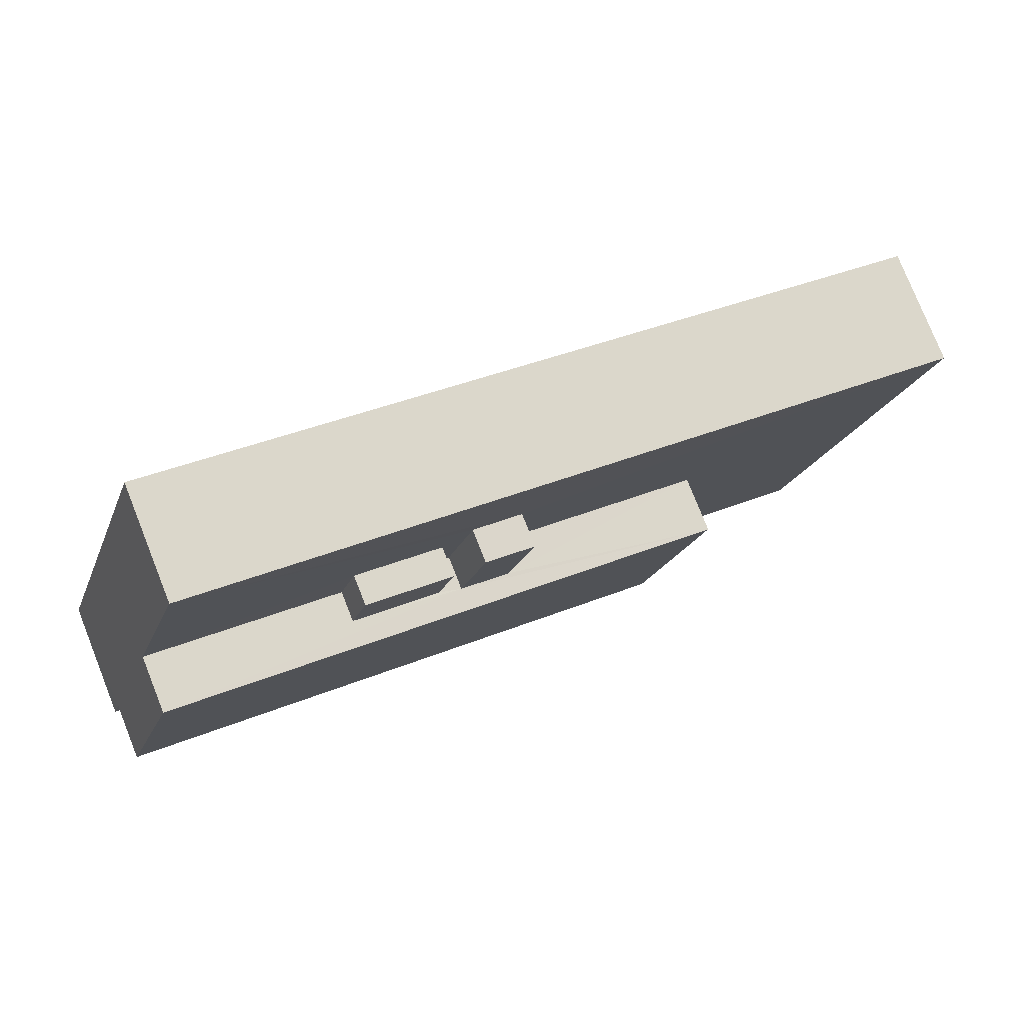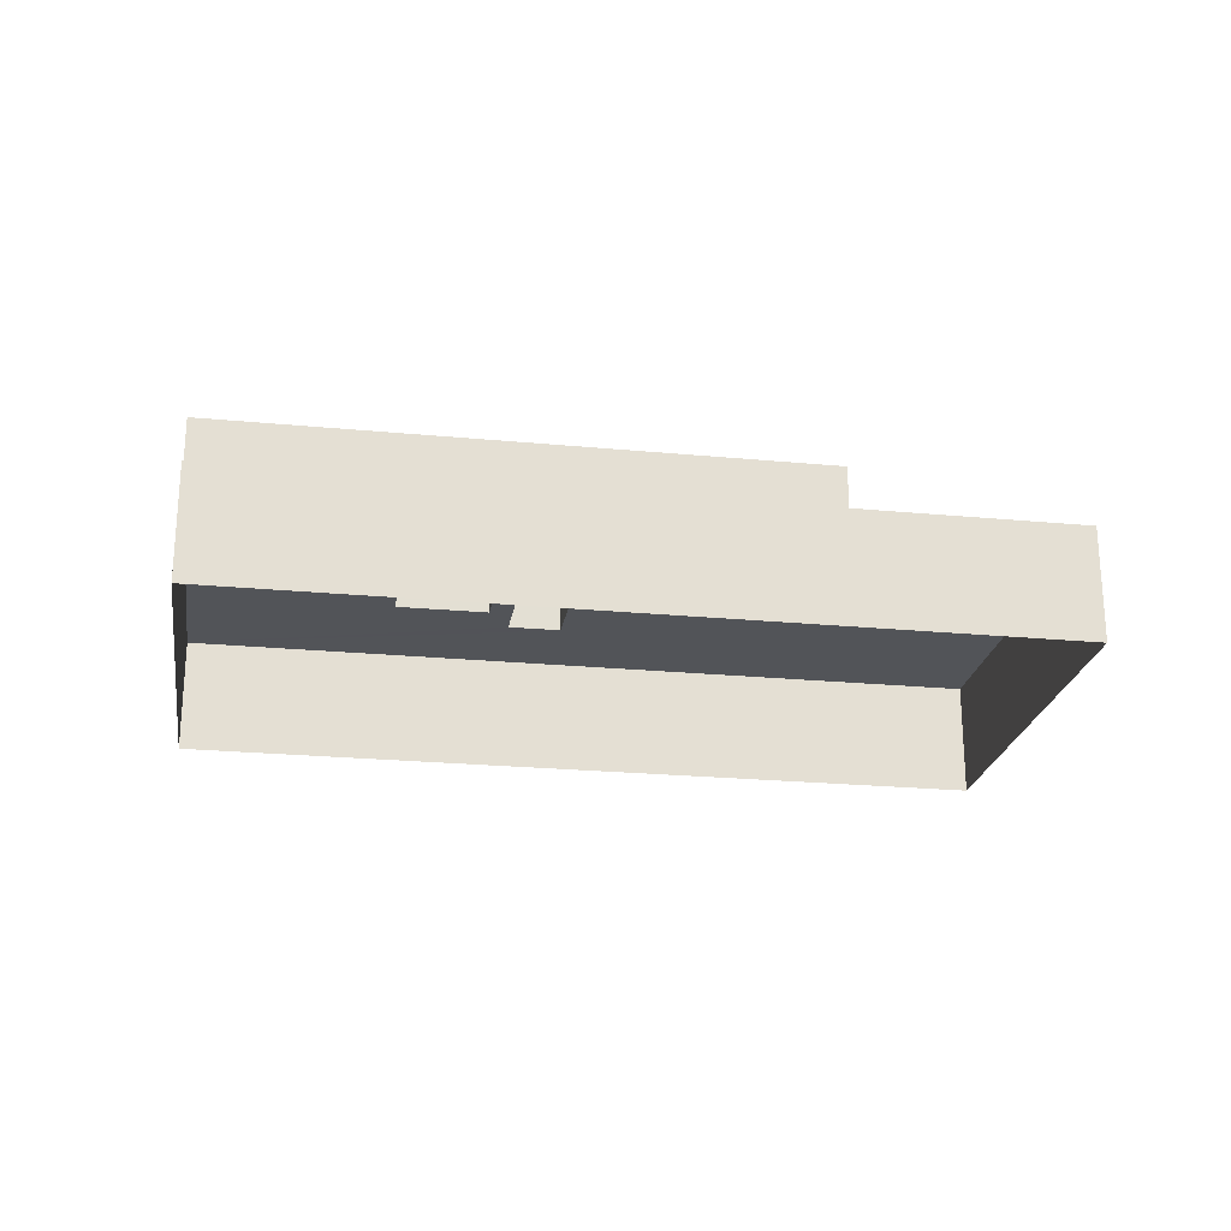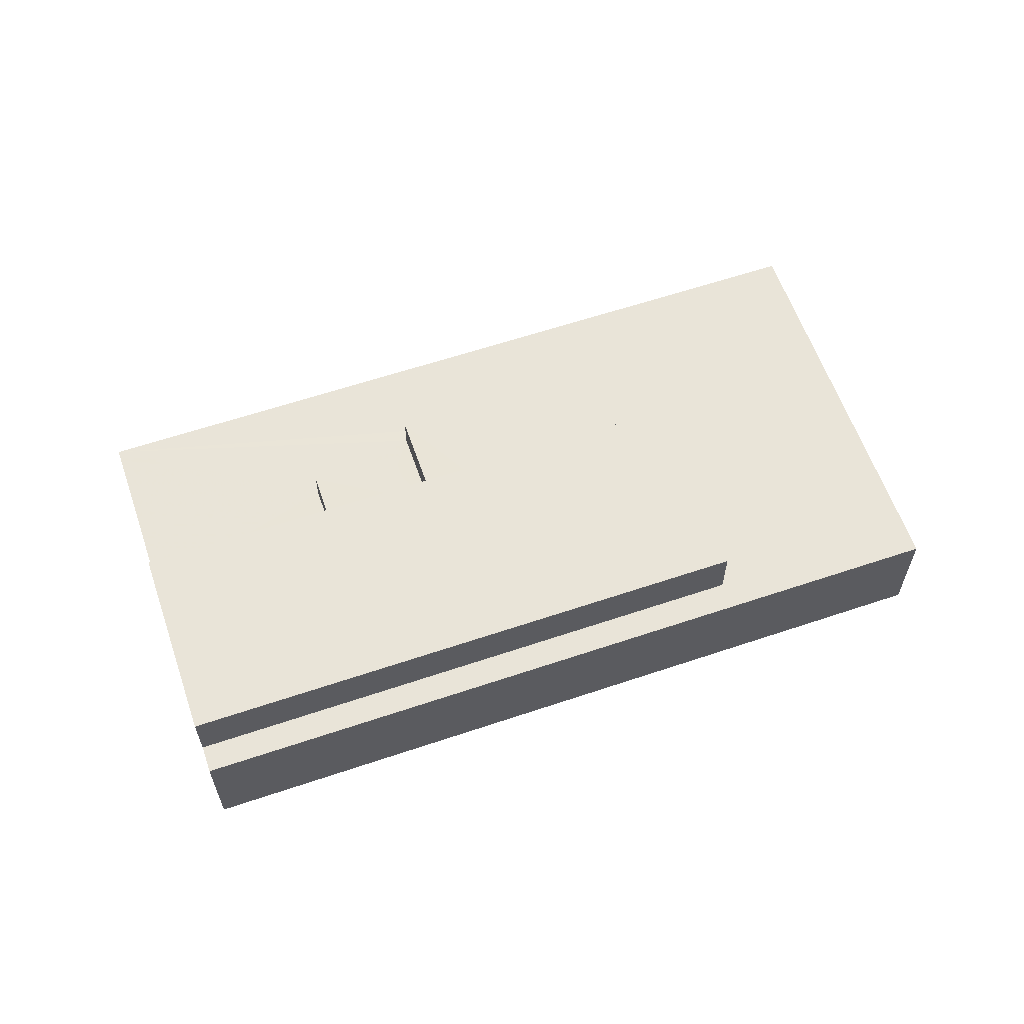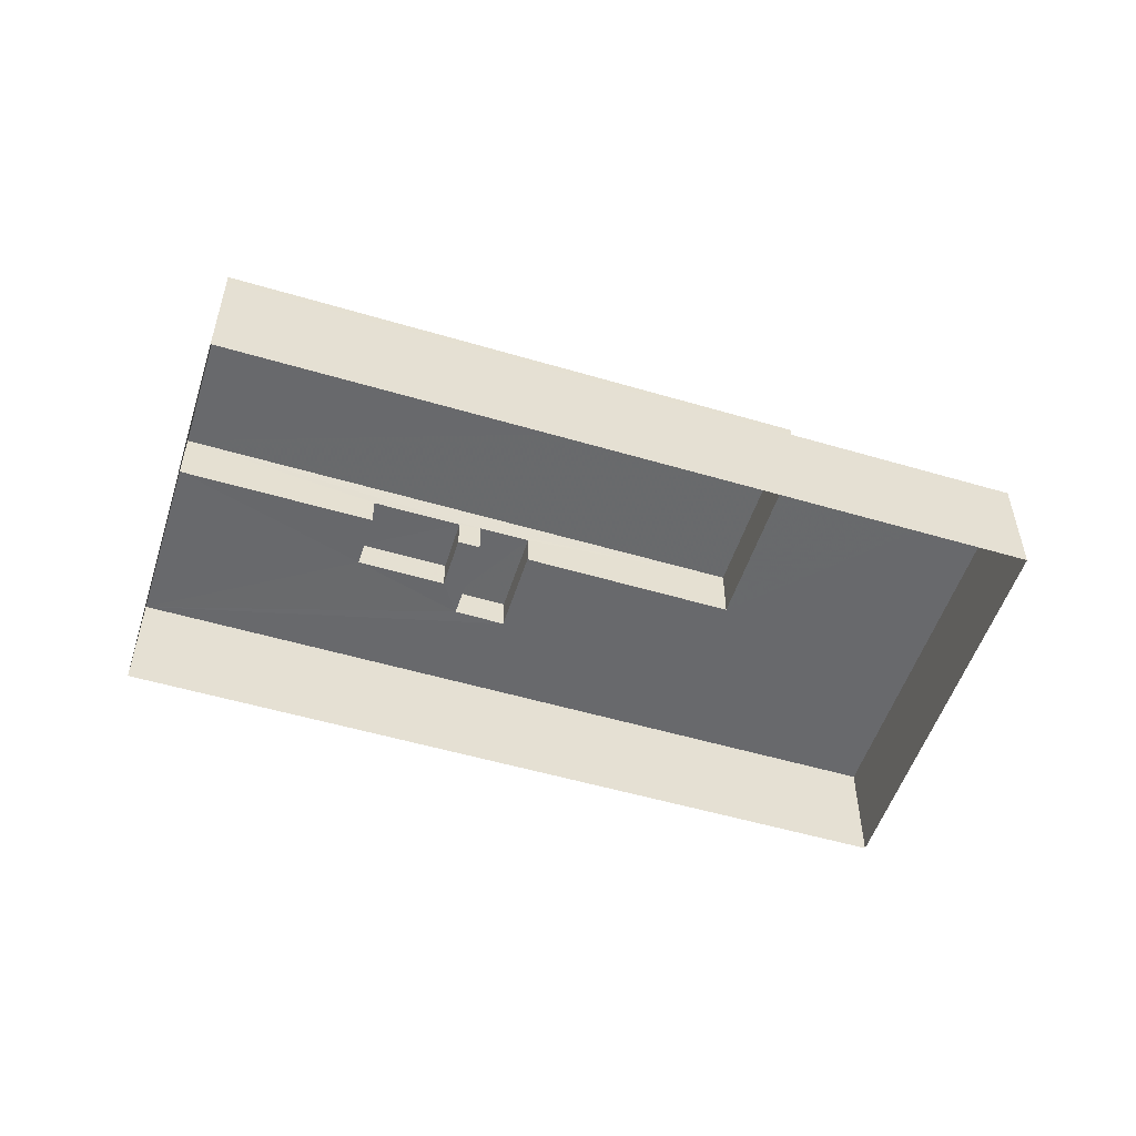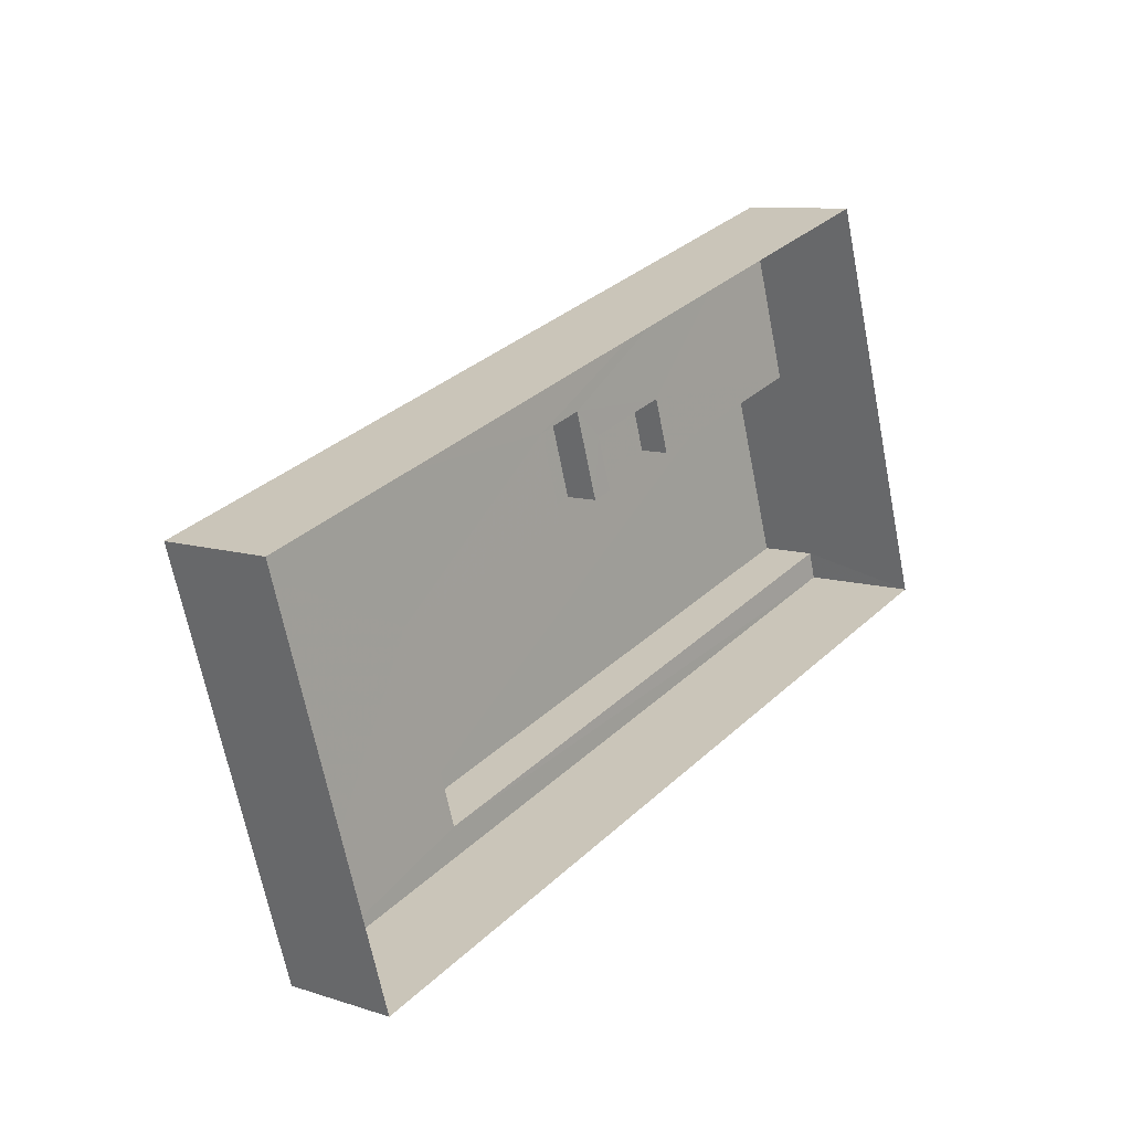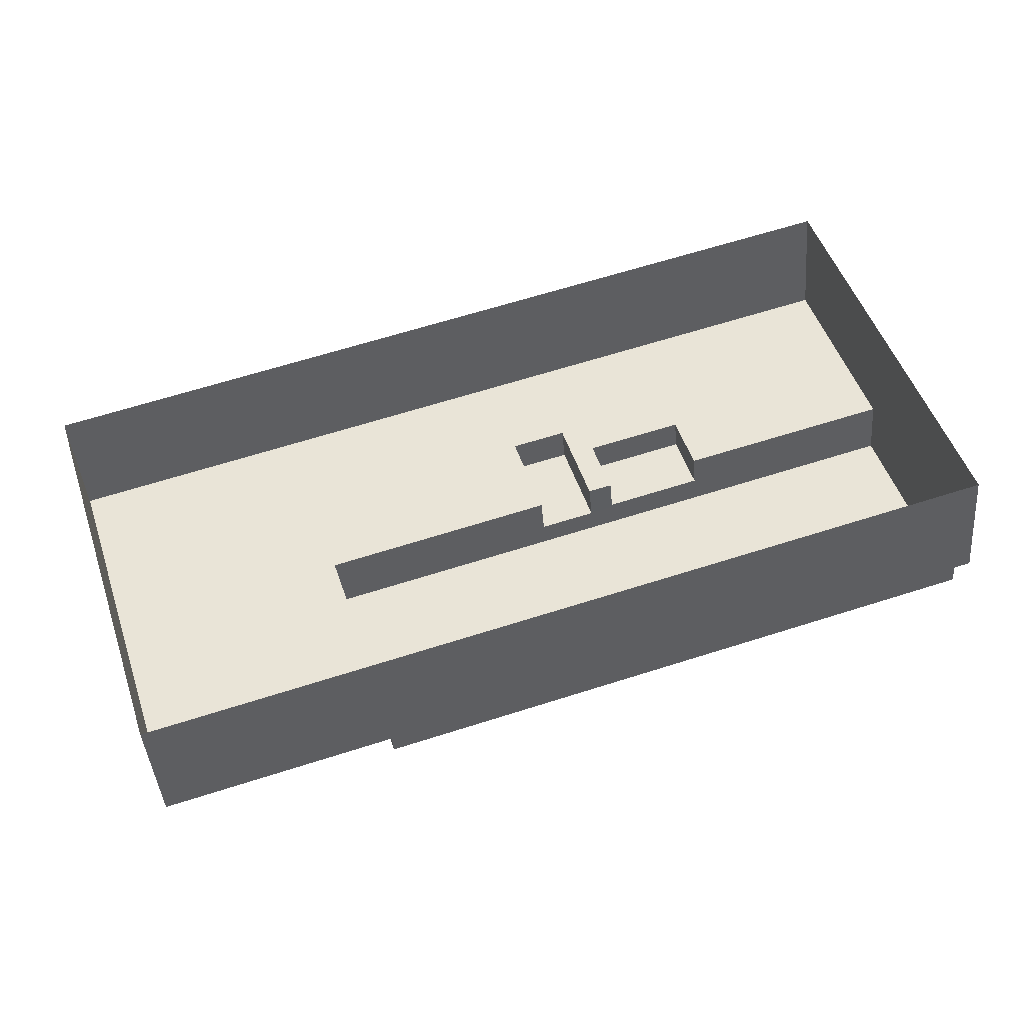
<metadata>
{"format":"obj","ext":"obj","renderer":"f3d","projection":"perspective","resolution":1024,"background":"white","views":[{"elev":78.0,"azim":-21.8,"up":"+Y"},{"elev":-23.0,"azim":-26.8,"up":"+Z"},{"elev":60.6,"azim":-36.6,"up":"+Z"},{"elev":-52.8,"azim":-35.2,"up":"+Z"},{"elev":9.6,"azim":129.9,"up":"+Y"},{"elev":-42.0,"azim":-175.4,"up":"+Y"}]}
</metadata>
<code>
v -2.256e+05 -1.275e+05 12.99
v -2.256e+05 -1.275e+05 12.99
v -2.256e+05 -1.275e+05 12.99
v -2.256e+05 -1.275e+05 12.99
v -2.256e+05 -1.275e+05 19.76
v -2.256e+05 -1.275e+05 19.76
v -2.256e+05 -1.275e+05 19.76
v -2.256e+05 -1.275e+05 19.76
v -2.256e+05 -1.275e+05 19.92
v -2.256e+05 -1.275e+05 19.92
v -2.256e+05 -1.275e+05 19.92
v -2.256e+05 -1.275e+05 19.92
v -2.256e+05 -1.275e+05 18.34
v -2.256e+05 -1.275e+05 18.34
v -2.256e+05 -1.275e+05 18.34
v -2.256e+05 -1.275e+05 18.34
v -2.256e+05 -1.275e+05 18.34
v -2.256e+05 -1.275e+05 18.34
v -2.256e+05 -1.275e+05 18.34
v -2.256e+05 -1.275e+05 18.34
v -2.256e+05 -1.275e+05 18.34
v -2.256e+05 -1.275e+05 18.34
v -2.256e+05 -1.275e+05 18.34
v -2.256e+05 -1.275e+05 18.34
v -2.256e+05 -1.275e+05 18.34
v -2.256e+05 -1.275e+05 18.34
v -2.256e+05 -1.275e+05 18.34
v -2.256e+05 -1.275e+05 18.34
v -2.256e+05 -1.275e+05 20.97
v -2.256e+05 -1.275e+05 20.97
v -2.256e+05 -1.275e+05 20.97
v -2.256e+05 -1.275e+05 20.97
f 1 2 3
f 4 1 3
f 5 6 7
f 8 5 7
f 9 10 11
f 12 9 11
f 13 14 15
f 16 14 13
f 17 18 19
f 20 16 21
f 17 19 22
f 22 20 23
f 24 25 26
f 27 13 24
f 23 21 28
f 23 17 22
f 27 24 26
f 16 27 21
f 16 13 27
f 23 20 21
f 29 30 31
f 29 32 30
f 28 21 10
f 9 28 10
f 15 7 13
f 15 8 7
f 25 24 6
f 5 25 6
f 21 11 10
f 21 27 11
f 16 1 4
f 16 20 1
f 13 7 6
f 24 13 6
f 4 3 14
f 4 14 16
f 3 19 18
f 14 18 30
f 30 18 31
f 3 18 14
f 22 3 2
f 22 19 3
f 23 32 29
f 17 23 29
f 12 11 27
f 26 12 27
f 20 2 1
f 20 22 2
f 15 14 8
f 14 30 8
f 26 25 5
f 12 30 32
f 5 8 12
f 23 9 32
f 28 9 23
f 26 5 12
f 9 12 32
f 8 30 12
f 17 29 31
f 18 17 31

</code>
